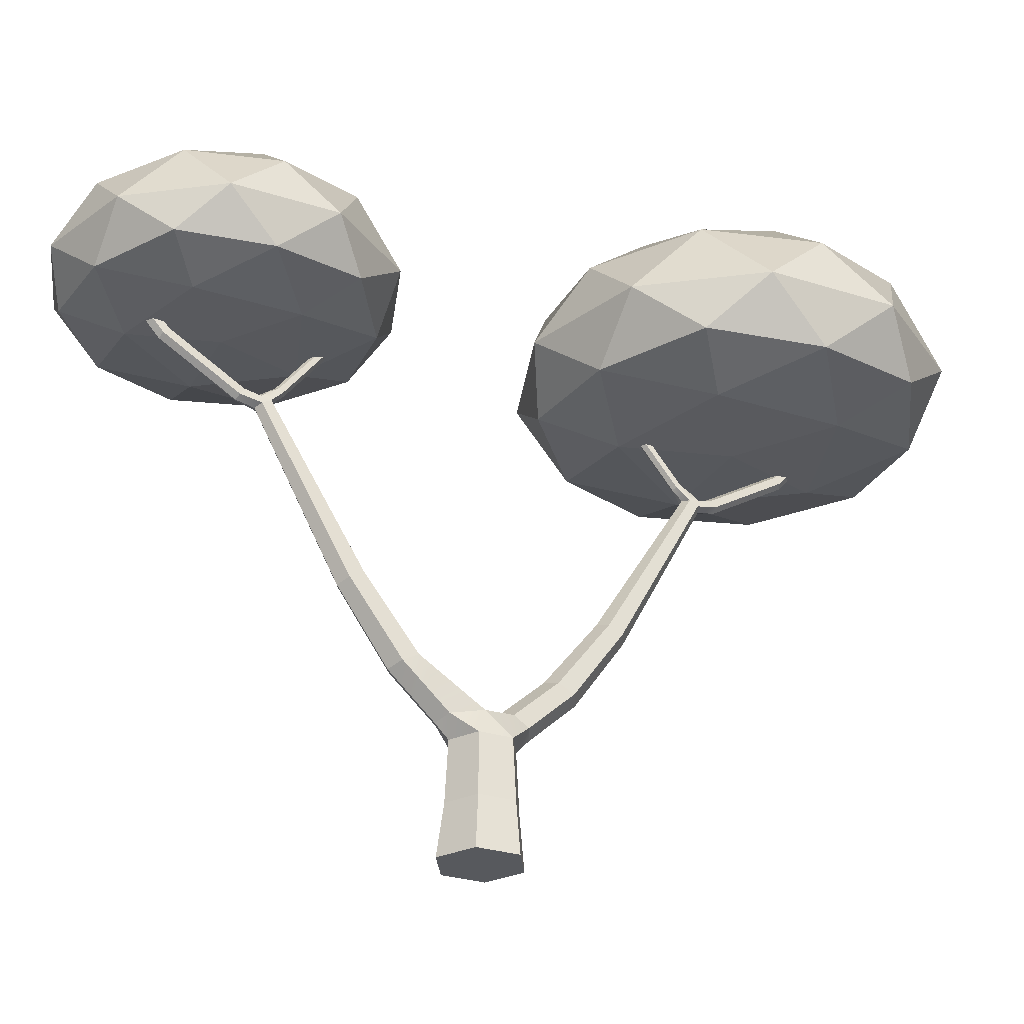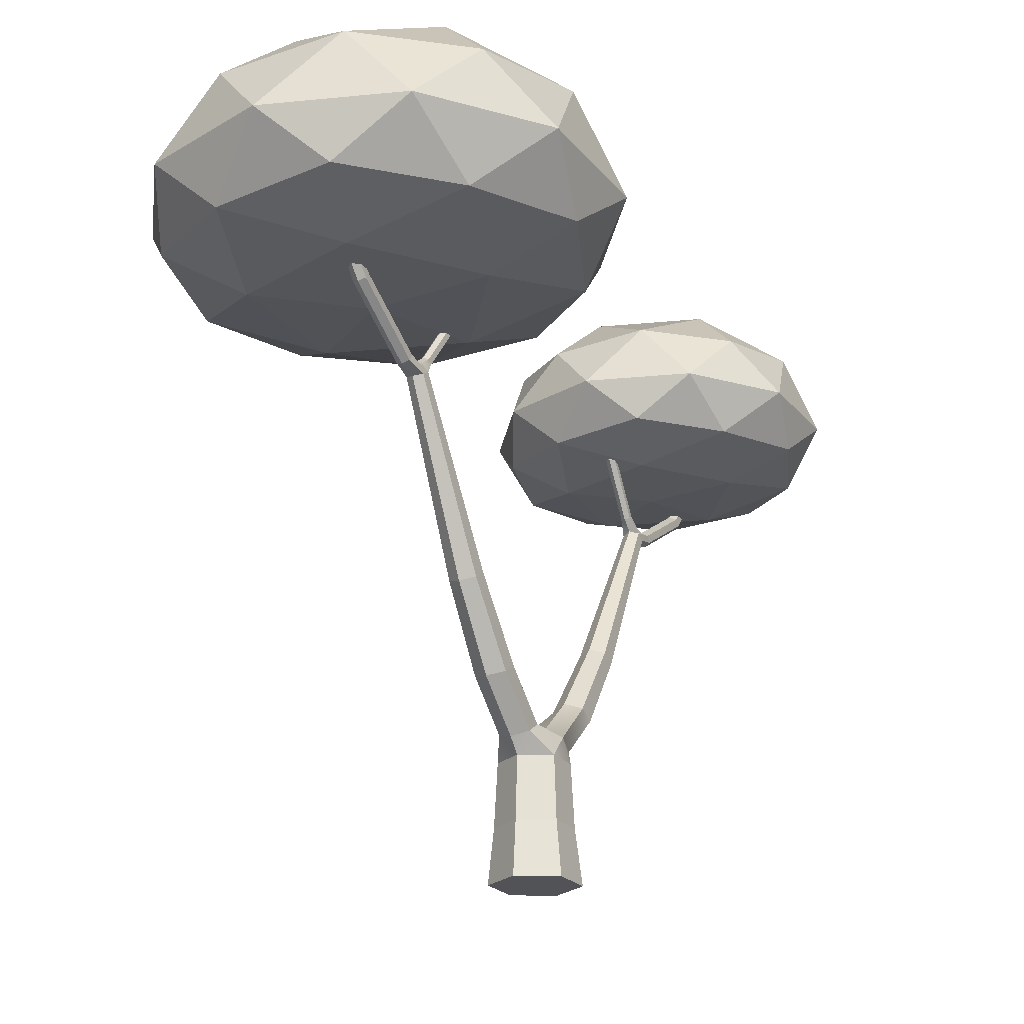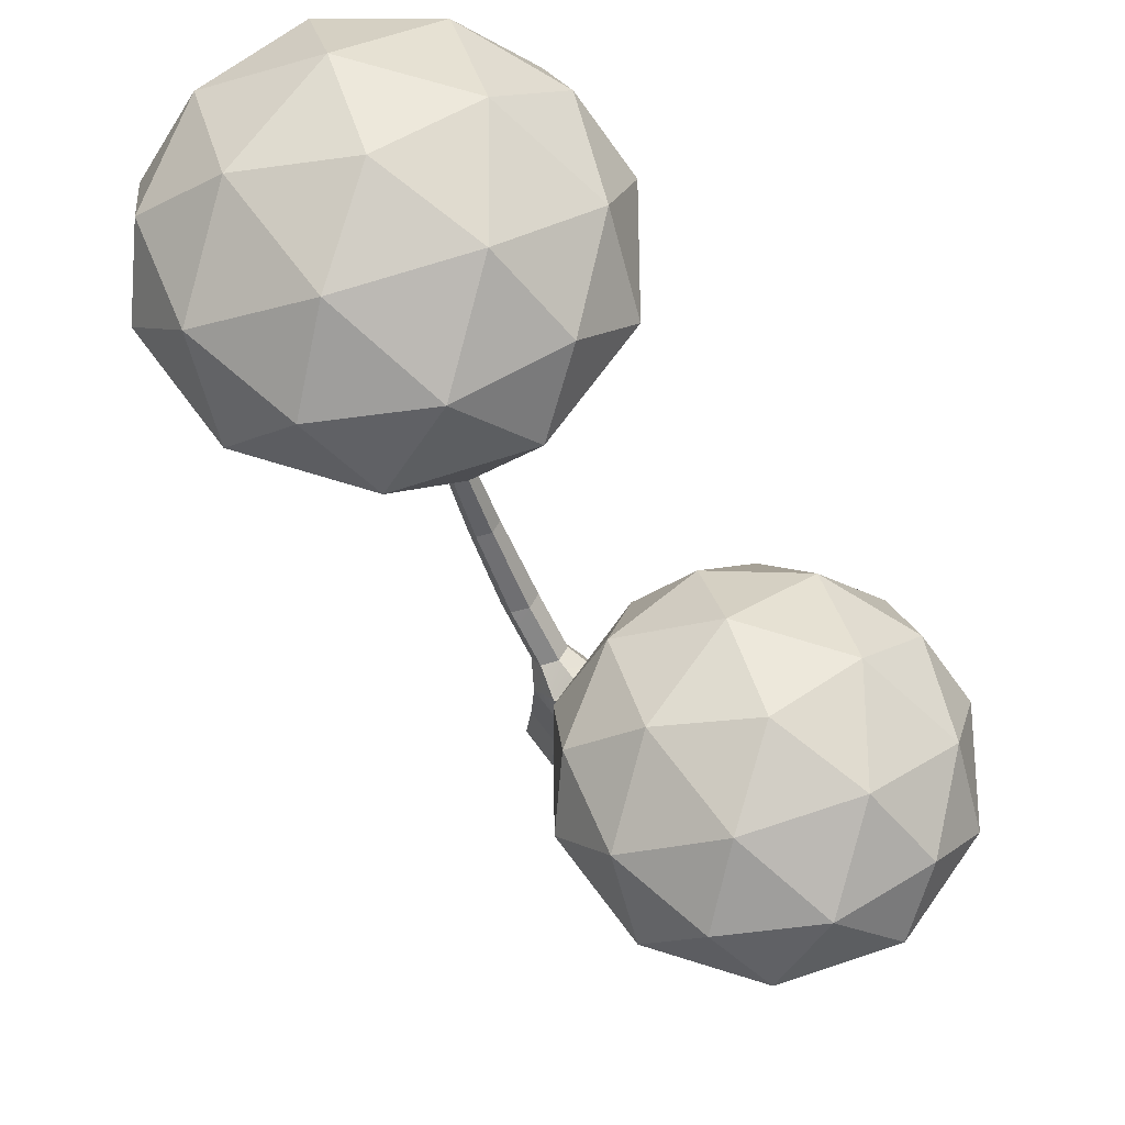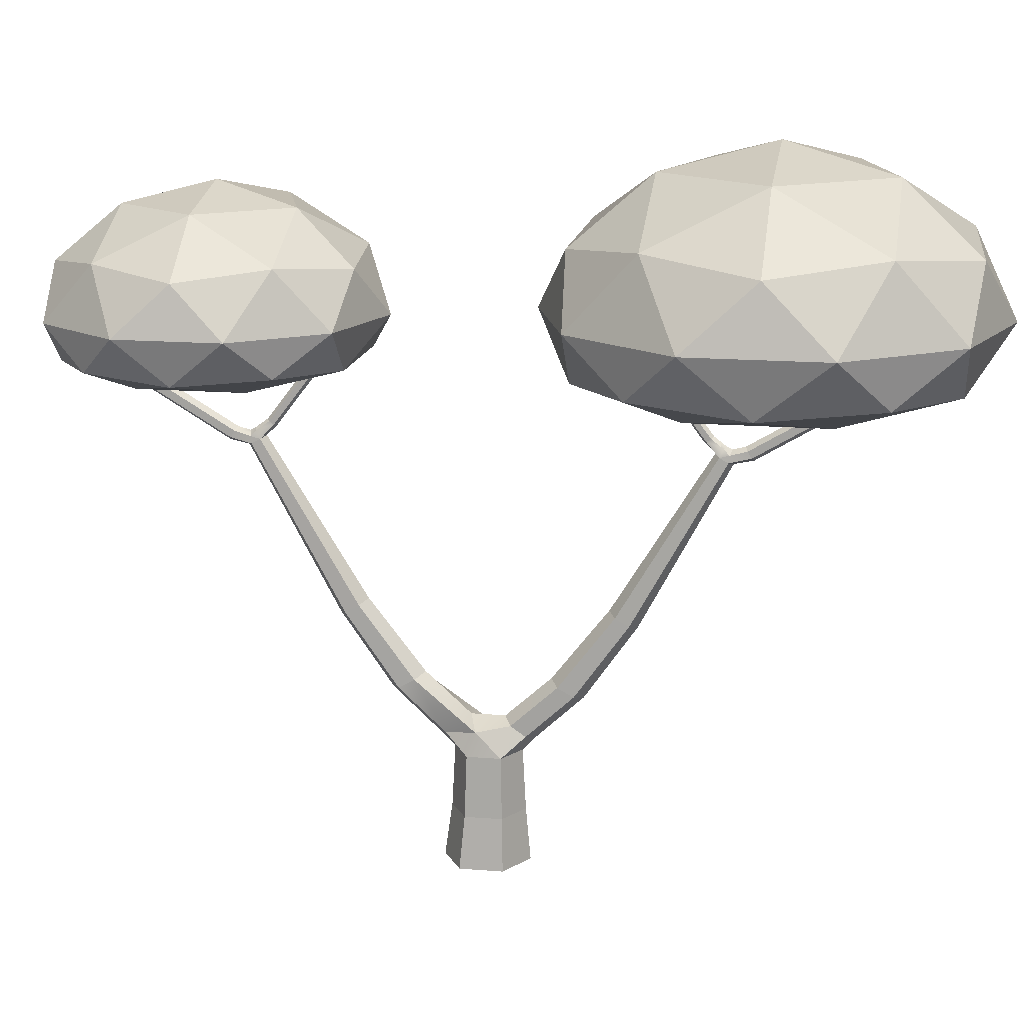
<metadata>
{"format":"obj","ext":"obj","renderer":"f3d","projection":"perspective","resolution":1024,"background":"white","views":[{"elev":-29.2,"azim":-115.3,"up":"+Y"},{"elev":-22.1,"azim":27.8,"up":"+Y"},{"elev":67.6,"azim":143.5,"up":"+Y"},{"elev":15.2,"azim":-80.1,"up":"+Y"}]}
</metadata>
<code>
o Icosphere.004
v 0.2527 1.438 0.8154
v 0.264 1.439 0.8075
v 0.2651 1.44 0.7831
v 0.2644 1.44 0.7826
v 0.2921 1.443 0.7049
v 0.5686 1.443 1.085
v 0.1579 1.427 1.081
v 0.2921 1.443 1.466
v 0.2516 1.438 1.35
v 0.2638 1.438 1.341
v 0.2664 1.439 1.339
v 0.2666 1.438 1.304
v 0.2666 1.437 1.303
v 0.246 1.436 1.285
v 0.2435 1.436 1.282
v 0.2434 1.436 1.283
v 0.2406 1.436 1.286
v 0.2316 1.436 1.292
v 0.7105 1.522 0.7124
v -0.1552 1.443 0.8503
v -0.1552 1.443 1.321
v 0.8712 1.547 1.094
v 0.4009 1.547 0.4471
v 0.7105 1.522 1.473
v -0.01324 1.522 0.4773
v -0.4605 1.522 1.093
v 0.2211 1.436 1.301
v 0.2204 1.436 1.302
v 0.2206 1.438 1.335
v 0.2206 1.438 1.338
v 0.2403 1.439 1.354
v 0.2435 1.439 1.356
v 0.2348 1.439 0.8093
v 0.2468 1.438 0.8193
v 0.2513 1.438 0.8163
v 0.2624 1.44 0.7809
v 0.2492 1.441 0.7699
v 0.2466 1.441 0.7716
v 0.232 1.44 0.7813
v 0.2309 1.439 0.806
v 0.9321 1.724 0.8665
v 0.6557 1.724 0.4861
v 0.4009 1.547 1.742
v -0.3601 1.547 0.6944
v -0.3601 1.547 1.494
v 0.9321 1.724 1.337
v 0.2084 1.724 0.3407
v -0.01324 1.522 1.709
v 0.6557 1.724 1.717
v -0.2389 1.724 0.4861
v -0.5154 1.724 1.337
v -0.5154 1.724 0.8665
v 0.8702 1.991 1.108
v 0.7717 1.948 0.7068
v 0.4229 1.991 0.492
v 0.2084 1.724 1.863
v -0.2389 1.724 1.717
v 0.7717 1.948 1.507
v 0.01074 1.948 0.4596
v 0.4229 1.991 1.723
v -0.3009 1.991 0.7271
v -0.4596 1.948 1.107
v -0.3009 1.991 1.488
v 0.5525 2.183 1.345
v 0.5525 2.183 0.8749
v 0.1053 2.183 0.7296
v 0.01074 1.948 1.754
v 0.1053 2.183 1.491
v -0.1712 2.183 1.11
v 0.231 2.277 1.111
v 0.244 1.437 -0.7737
v -0.00052 1.449 -0.954
v 0.3488 1.449 -1.067
v 0.2435 1.449 -1.029
v 0.2242 1.449 -1.014
v 0.2207 1.449 -1.012
v 0.2205 1.447 -0.9776
v 0.2205 1.447 -0.9748
v 0.2428 1.446 -0.9565
v 0.2435 1.446 -0.9559
v 0.2651 1.446 -0.973
v 0.2666 1.446 -0.9742
v 0.2664 1.448 -1.006
v 0.2663 1.448 -1.011
v 0.2475 1.449 -1.026
v 0.5647 1.449 -0.7703
v -0.00052 1.449 -0.5866
v 0.1103 1.511 -1.245
v 0.3488 1.449 -0.4731
v 0.6756 1.511 -1.062
v -0.239 1.511 -0.7645
v 0.4338 1.531 -1.269
v -0.1606 1.531 -1.076
v 0.6756 1.511 -0.4673
v 0.8011 1.531 -0.7633
v -0.1606 1.531 -0.4508
v 0.2476 1.458 -0.468
v 0.2453 1.459 -0.4656
v 0.2318 1.463 -0.4516
v 0.2332 1.47 -0.4229
v 0.2333 1.47 -0.4228
v 0.2373 1.47 -0.4199
v 0.1103 1.511 -0.2836
v 0.25 1.471 -0.4128
v 0.2503 1.471 -0.4126
v 0.2583 1.469 -0.4187
v 0.2662 1.466 -0.4269
v 0.2648 1.46 -0.4556
v 0.2627 1.46 -0.4572
v 0.2834 1.669 -1.352
v -0.06595 1.669 -1.238
v 0.4338 1.531 -0.2577
v 0.8487 1.669 -0.9413
v 0.6328 1.669 -1.238
v -0.2819 1.669 -0.5739
v -0.2819 1.669 -0.9413
v 0.6328 1.669 -0.2767
v 0.8487 1.669 -0.5739
v -0.06595 1.669 -0.2767
v 0.2834 1.669 -0.1632
v 0.451 1.878 -1.234
v 0.1291 1.844 -1.259
v -0.1143 1.878 -1.05
v 0.8003 1.878 -0.753
v 0.7234 1.844 -1.066
v -0.2383 1.844 -0.7535
v -0.1143 1.878 -0.4558
v 0.451 1.878 -0.2721
v 0.7234 1.844 -0.4411
v 0.1291 1.844 -0.248
v 0.5522 2.027 -0.9347
v 0.2029 2.027 -1.048
v -0.01304 2.027 -0.7511
v 0.5522 2.027 -0.5674
v 0.2029 2.027 -0.4539
v 0.3011 2.101 -0.7504
v 0.2417 1.31 0.9164
v 0.2586 1.304 0.9096
v 0.2255 1.305 0.908
v 0.2404 1.291 0.9421
v 0.2404 1.291 0.9421
v 0.26 1.279 0.944
v 0.2593 1.293 0.8943
v 0.2261 1.293 0.8928
v 0.221 1.281 0.9397
v 0.2604 1.272 0.9533
v 0.2707 1.254 0.9741
v 0.2735 1.245 0.9371
v 0.243 1.287 0.8859
v 0.2136 1.245 0.9371
v 0.216 1.253 0.9699
v 0.2196 1.273 0.9502
v 0.2396 1.278 0.9593
v 0.2435 1.253 0.9219
v 0.2668 1.427 1.293
v 0.2668 1.268 1.028
v 0.2435 1.28 1.021
v 0.2668 1.406 1.31
v 0.2203 1.427 1.293
v 0.196 0.6853 0.6035
v 0.2435 0.6985 0.5794
v 0.2435 1.268 0.9774
v 0.2668 1.245 1.042
v 0.2735 1.228 0.9674
v 0.2911 0.6853 0.6035
v 0.2203 1.268 1.028
v 0.2203 1.406 1.31
v 0.2136 1.228 0.9674
v 0.2203 1.245 1.042
v 0.1887 0.4334 0.4125
v 0.2435 0.4486 0.3848
v 0.196 0.6589 0.6517
v 0.2911 0.6589 0.6517
v 0.2984 0.4334 0.4125
v 0.2435 1.396 1.318
v 0.2435 1.234 1.048
v 0.2435 1.268 0.9774
v 0.2435 0.3058 0.2268
v 0.1887 0.288 0.253
v 0.1887 0.4029 0.4681
v 0.2435 0.6457 0.6758
v 0.2435 1.22 0.9826
v 0.2984 0.4029 0.4681
v 0.2984 0.288 0.253
v 0.1887 0.2524 0.3054
v 0.2435 0.3877 0.4959
v 0.2984 0.2524 0.3054
v 0.2435 0.3058 0.1094
v 0.1555 0.2693 0.1381
v 0.3316 0.2693 0.1381
v 0.1422 0.1859 0.2279
v 0.2435 0.2346 0.3316
v 0.3449 0.1859 0.2279
v 0.2435 0.1859 0.2864
v 0.2435 0.4486 -0.04857
v 0.1887 0.4334 -0.07635
v 0.2984 0.4334 -0.07635
v 0.3449 0.1859 0.1109
v 0.2984 0.2524 0.03082
v 0.1887 0.2524 0.03082
v 0.1422 0.1859 0.1109
v 0.2435 -0.02786 0.2978
v 0.3548 -0.02786 0.2336
v 0.1887 0.4029 -0.1319
v 0.3548 -0.02786 0.1052
v 0.1323 -0.02786 0.2336
v 0.3732 -0.2111 0.2395
v 0.2435 -0.2111 0.3143
v 0.2435 0.6985 -0.2432
v 0.196 0.6853 -0.2673
v 0.196 0.6589 -0.3155
v 0.2984 0.4029 -0.1319
v 0.2911 0.6853 -0.2673
v 0.3732 -0.2111 0.08975
v 0.2435 -0.02786 0.04093
v 0.2435 0.1859 0.05234
v 0.2435 0.2346 0.00461
v 0.1323 -0.02786 0.1052
v 0.2435 0.3877 -0.1597
v 0.1139 -0.2111 0.2395
v 0.1139 -0.2111 0.08975
v 0.2435 -0.2111 0.0149
v 0.2435 1.253 -0.5857
v 0.2136 1.245 -0.6009
v 0.2435 0.6457 -0.3396
v 0.2136 1.228 -0.6312
v 0.2911 0.6589 -0.3155
v 0.2735 1.245 -0.6009
v 0.243 1.287 -0.5497
v 0.2261 1.293 -0.5566
v 0.2435 1.22 -0.6464
v 0.216 1.253 -0.6337
v 0.2203 1.268 -0.6916
v 0.2203 1.245 -0.7053
v 0.2735 1.228 -0.6312
v 0.2593 1.293 -0.5581
v 0.2255 1.305 -0.5718
v 0.221 1.281 -0.6035
v 0.2404 1.291 -0.6059
v 0.2396 1.278 -0.6231
v 0.2196 1.273 -0.614
v 0.2435 1.234 -0.7122
v 0.2668 1.245 -0.7053
v 0.2668 1.268 -0.6916
v 0.2707 1.254 -0.6379
v 0.2435 1.268 -0.6412
v 0.2604 1.272 -0.6171
v 0.26 1.279 -0.6078
v 0.2586 1.304 -0.5734
v 0.2502 1.467 -0.4141
v 0.2417 1.31 -0.5802
v 0.2404 1.291 -0.6059
v 0.2203 1.406 -0.9737
v 0.2435 1.396 -0.9821
v 0.2668 1.406 -0.9737
v 0.2435 1.268 -0.6412
v 0.2435 1.28 -0.6847
v 0.2203 1.427 -0.9568
v 0.2668 1.427 -0.9568
v 0.2435 1.437 -0.9483
v 0.2196 1.273 0.9502
v 0.2209 1.28 0.941
v 0.221 1.281 0.9397
v 0.221 1.281 -0.6035
v 0.2209 1.28 -0.6048
v 0.2196 1.273 -0.614
f 2 5 6
f 6 13 15
f 6 5 19
f 20 7 21
f 6 19 22
f 5 23 19
f 8 6 24
f 5 20 25
f 26 20 21
f 21 29 30
f 7 20 40
f 6 22 24
f 22 19 41
f 5 25 23
f 19 23 42
f 8 24 43
f 20 44 25
f 26 21 45
f 44 20 26
f 24 22 46
f 22 41 46
f 41 19 42
f 23 25 47
f 23 47 42
f 8 43 48
f 43 24 49
f 25 44 50
f 26 45 51
f 21 48 45
f 44 26 52
f 21 8 48
f 49 24 46
f 46 41 53
f 41 42 54
f 47 25 50
f 42 47 55
f 48 43 56
f 43 49 56
f 44 52 50
f 52 26 51
f 45 57 51
f 45 48 57
f 49 46 58
f 46 53 58
f 41 54 53
f 42 55 54
f 47 50 59
f 47 59 55
f 57 48 56
f 56 49 60
f 50 52 61
f 52 51 62
f 51 57 63
f 49 58 60
f 58 53 64
f 53 54 65
f 54 55 65
f 50 61 59
f 55 59 66
f 57 56 67
f 56 60 67
f 52 62 61
f 51 63 62
f 57 67 63
f 60 58 64
f 64 53 65
f 65 55 66
f 59 61 66
f 67 60 68
f 61 62 69
f 62 63 69
f 63 67 68
f 68 60 64
f 64 65 70
f 65 66 70
f 66 61 69
f 69 63 68
f 68 64 70
f 66 69 70
f 69 68 70
f 72 76 77
f 83 84 73
f 71 73 86
f 72 71 87
f 73 72 88
f 71 86 89
f 86 73 90
f 91 72 87
f 71 89 87
f 73 88 92
f 72 93 88
f 89 86 94
f 86 90 95
f 73 92 90
f 91 87 96
f 93 72 91
f 87 99 103
f 89 106 107
f 92 88 110
f 88 93 111
f 89 94 112
f 86 95 94
f 95 90 113
f 90 92 114
f 91 96 115
f 87 103 96
f 93 91 116
f 89 112 103
f 92 110 114
f 110 88 111
f 93 116 111
f 112 94 117
f 94 95 118
f 95 113 118
f 113 90 114
f 116 91 115
f 96 119 115
f 96 103 119
f 103 112 120
f 114 110 121
f 110 111 122
f 111 116 123
f 112 117 120
f 117 94 118
f 118 113 124
f 113 114 125
f 116 115 126
f 115 119 127
f 119 103 120
f 114 121 125
f 110 122 121
f 111 123 122
f 116 126 123
f 120 117 128
f 117 118 129
f 118 124 129
f 113 125 124
f 115 127 126
f 119 130 127
f 119 120 130
f 125 121 131
f 121 122 132
f 122 123 132
f 123 126 133
f 120 128 130
f 117 129 128
f 129 124 134
f 124 125 131
f 126 127 133
f 127 130 135
f 131 121 132
f 132 123 133
f 130 128 135
f 128 129 134
f 134 124 131
f 133 127 135
f 131 132 136
f 132 133 136
f 135 128 134
f 134 131 136
f 133 135 136
f 135 134 136
f 7 1 6
f 3 4 5
f 6 1 2
f 2 3 5
f 8 9 10
f 17 18 16
f 8 10 11
f 16 18 15
f 6 8 11
f 15 18 7
f 6 11 12
f 15 7 6
f 13 14 15
f 6 12 13
f 21 7 28
f 32 9 8
f 7 18 27
f 32 8 31
f 30 31 8
f 28 29 21
f 7 27 28
f 30 8 21
f 34 35 7
f 37 38 5
f 35 1 7
f 5 4 36
f 33 34 7
f 5 36 37
f 40 33 7
f 5 38 39
f 39 40 20
f 20 5 39
f 80 71 79
f 72 73 74
f 78 79 71
f 72 74 75
f 78 71 72
f 72 75 76
f 77 78 72
f 71 80 81
f 85 74 73
f 71 81 82
f 84 85 73
f 73 71 82
f 82 83 73
f 87 89 97
f 102 103 101
f 97 98 87
f 101 103 100
f 87 98 99
f 100 103 99
f 103 102 104
f 109 97 89
f 103 104 105
f 108 109 89
f 89 103 105
f 107 108 89
f 89 105 106
f 33 137 34
f 34 137 138
f 138 2 1
f 139 137 33
f 137 141 138
f 2 138 143
f 144 139 40
f 139 145 141
f 142 148 143
f 149 36 4
f 38 144 39
f 150 152 145
f 38 37 149
f 153 146 142
f 143 148 154
f 12 155 13
f 13 155 14
f 156 15 155
f 144 149 154
f 36 149 37
f 158 155 12
f 159 27 18
f 160 150 154
f 151 162 153
f 162 147 146
f 147 163 164
f 154 148 165
f 10 158 11
f 155 158 163
f 15 157 166
f 16 166 159
f 27 159 28
f 28 159 167
f 29 167 30
f 169 166 151
f 170 160 161
f 172 168 150
f 148 164 173
f 161 165 174
f 9 175 10
f 158 175 176
f 147 162 156
f 169 167 159
f 30 167 175
f 31 175 32
f 171 178 179
f 180 172 160
f 181 182 168
f 162 177 151
f 162 151 166
f 163 176 182
f 165 173 183
f 164 182 181
f 184 178 171
f 167 169 176
f 169 168 182
f 185 180 170
f 186 181 172
f 174 183 187
f 173 181 186
f 178 188 189
f 190 188 178
f 179 189 191
f 180 185 192
f 193 190 184
f 183 186 192
f 187 192 194
f 188 195 196
f 188 190 197
f 198 199 190
f 185 191 194
f 189 200 201
f 202 203 193
f 196 204 200
f 205 198 193
f 202 194 191
f 203 202 208
f 196 195 209
f 204 196 210
f 199 212 197
f 197 213 209
f 205 203 207
f 215 216 198
f 216 217 199
f 206 191 201
f 200 217 216
f 204 219 217
f 208 202 206
f 220 214 207
f 210 209 223
f 219 204 211
f 211 210 224
f 212 227 213
f 213 228 223
f 215 205 214
f 218 201 216
f 220 206 218
f 221 218 215
f 223 229 230
f 219 225 227
f 225 211 226
f 232 234 226
f 217 219 212
f 227 235 228
f 223 228 236
f 238 241 224
f 225 231 235
f 231 226 234
f 243 244 245
f 100 230 229
f 231 242 243
f 240 246 232
f 228 247 248
f 107 106 250
f 99 237 230
f 101 229 250
f 251 239 237
f 242 234 253
f 242 254 255
f 256 257 233
f 234 233 258
f 246 240 247
f 98 237 99
f 102 250 104
f 243 255 259
f 233 257 260
f 253 258 77
f 244 257 246
f 240 239 248
f 246 256 245
f 236 249 108
f 105 250 106
f 97 251 237
f 104 250 105
f 249 248 239
f 254 253 75
f 84 255 254
f 260 257 244
f 82 259 255
f 75 253 76
f 77 258 78
f 249 251 109
f 109 251 97
f 85 254 74
f 83 255 84
f 80 260 259
f 81 259 82
f 258 260 79
f 79 260 80
f 261 262 263
f 264 265 266
f 35 34 138
f 35 138 1
f 40 139 33
f 137 140 141
f 142 138 141
f 3 2 143
f 39 144 40
f 137 139 141
f 141 140 137
f 143 138 142
f 142 146 148
f 147 148 146
f 4 3 149
f 143 149 3
f 145 139 144
f 144 150 145
f 152 153 145
f 150 151 152
f 153 141 145
f 144 38 149
f 141 153 142
f 149 143 154
f 14 155 15
f 156 157 15
f 150 144 154
f 11 158 12
f 17 159 18
f 161 160 154
f 152 151 153
f 153 162 146
f 164 148 147
f 147 156 163
f 161 154 165
f 156 155 163
f 16 15 166
f 17 16 159
f 29 28 167
f 151 150 168
f 168 169 151
f 171 170 161
f 160 172 150
f 165 148 173
f 171 161 174
f 158 10 175
f 9 32 175
f 163 158 176
f 147 177 162
f 157 156 162
f 166 169 159
f 31 30 175
f 170 171 179
f 170 180 160
f 172 181 168
f 157 162 166
f 164 163 182
f 174 165 183
f 173 164 181
f 174 184 171
f 175 167 176
f 176 169 182
f 179 185 170
f 180 186 172
f 184 174 187
f 183 173 186
f 179 178 189
f 184 190 178
f 185 179 191
f 186 180 192
f 187 193 184
f 187 183 192
f 193 187 194
f 189 188 196
f 195 188 197
f 193 198 190
f 192 185 194
f 191 189 201
f 194 202 193
f 189 196 200
f 203 205 193
f 206 202 191
f 207 203 208
f 210 196 209
f 211 204 210
f 190 199 197
f 195 197 209
f 214 205 207
f 205 215 198
f 198 216 199
f 218 206 201
f 201 200 216
f 200 204 217
f 220 208 206
f 207 208 220
f 220 221 214
f 222 214 221
f 224 210 223
f 225 219 211
f 226 211 224
f 197 212 213
f 209 213 223
f 222 215 214
f 215 218 216
f 221 220 218
f 222 221 215
f 224 223 230
f 212 219 227
f 231 225 226
f 226 224 232
f 232 233 234
f 199 217 212
f 213 227 228
f 229 223 236
f 230 237 238
f 238 239 240
f 241 232 224
f 238 240 241
f 224 230 238
f 227 225 235
f 242 231 234
f 245 228 235
f 235 243 245
f 101 100 229
f 235 231 243
f 241 240 232
f 249 236 248
f 228 245 247
f 248 236 228
f 250 229 107
f 236 107 229
f 100 99 230
f 102 101 250
f 251 252 239
f 238 237 239
f 254 242 253
f 243 242 255
f 233 232 256
f 256 246 257
f 253 234 258
f 245 246 247
f 244 243 259
f 258 233 260
f 76 253 77
f 245 244 246
f 247 240 248
f 107 236 108
f 98 97 237
f 239 252 251
f 251 249 239
f 74 254 75
f 85 84 254
f 259 260 244
f 83 82 255
f 108 249 109
f 81 80 259
f 78 258 79

</code>
